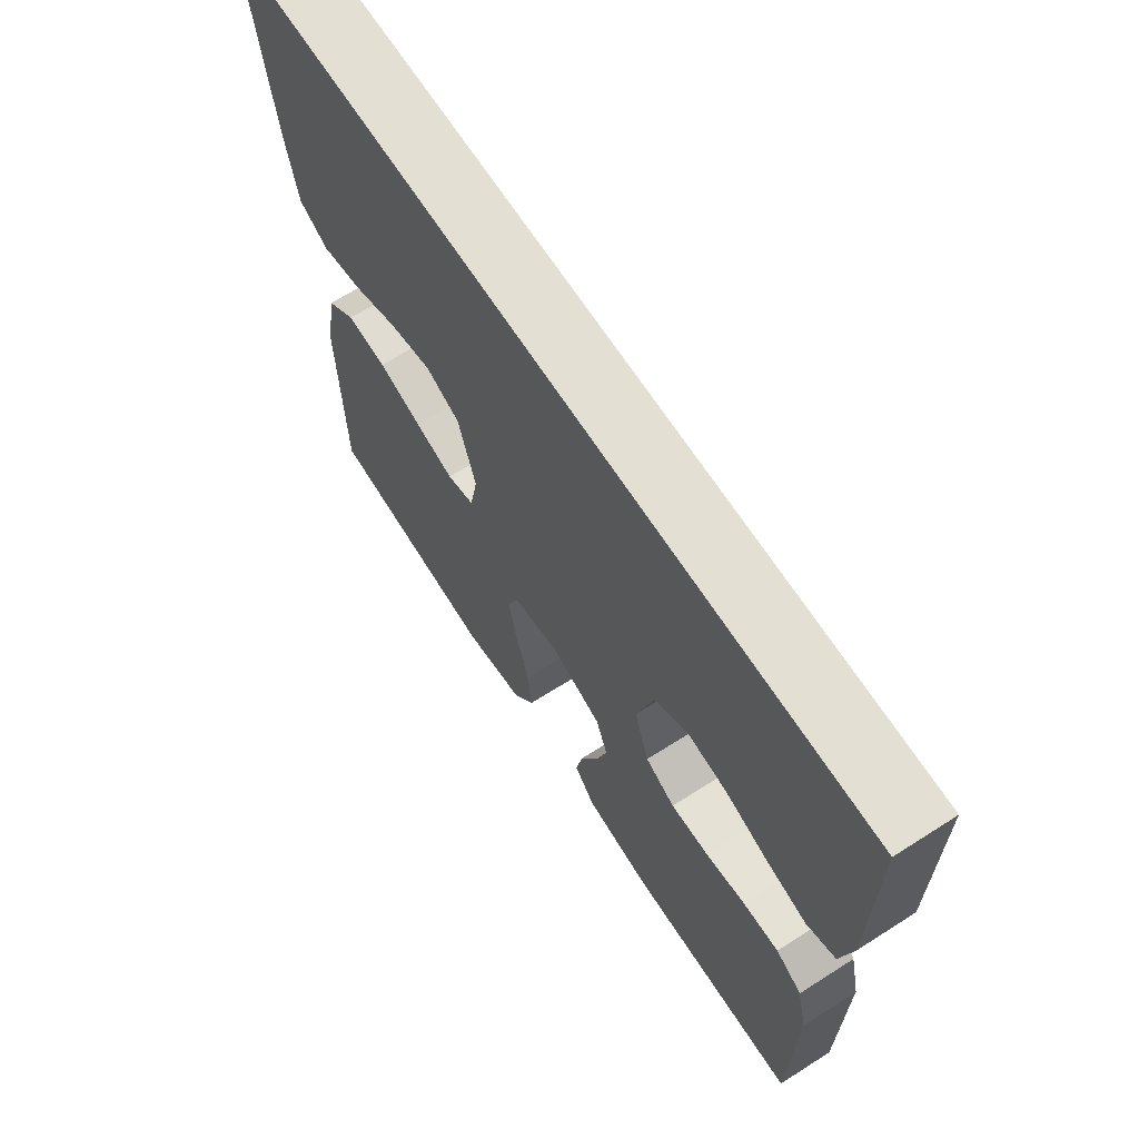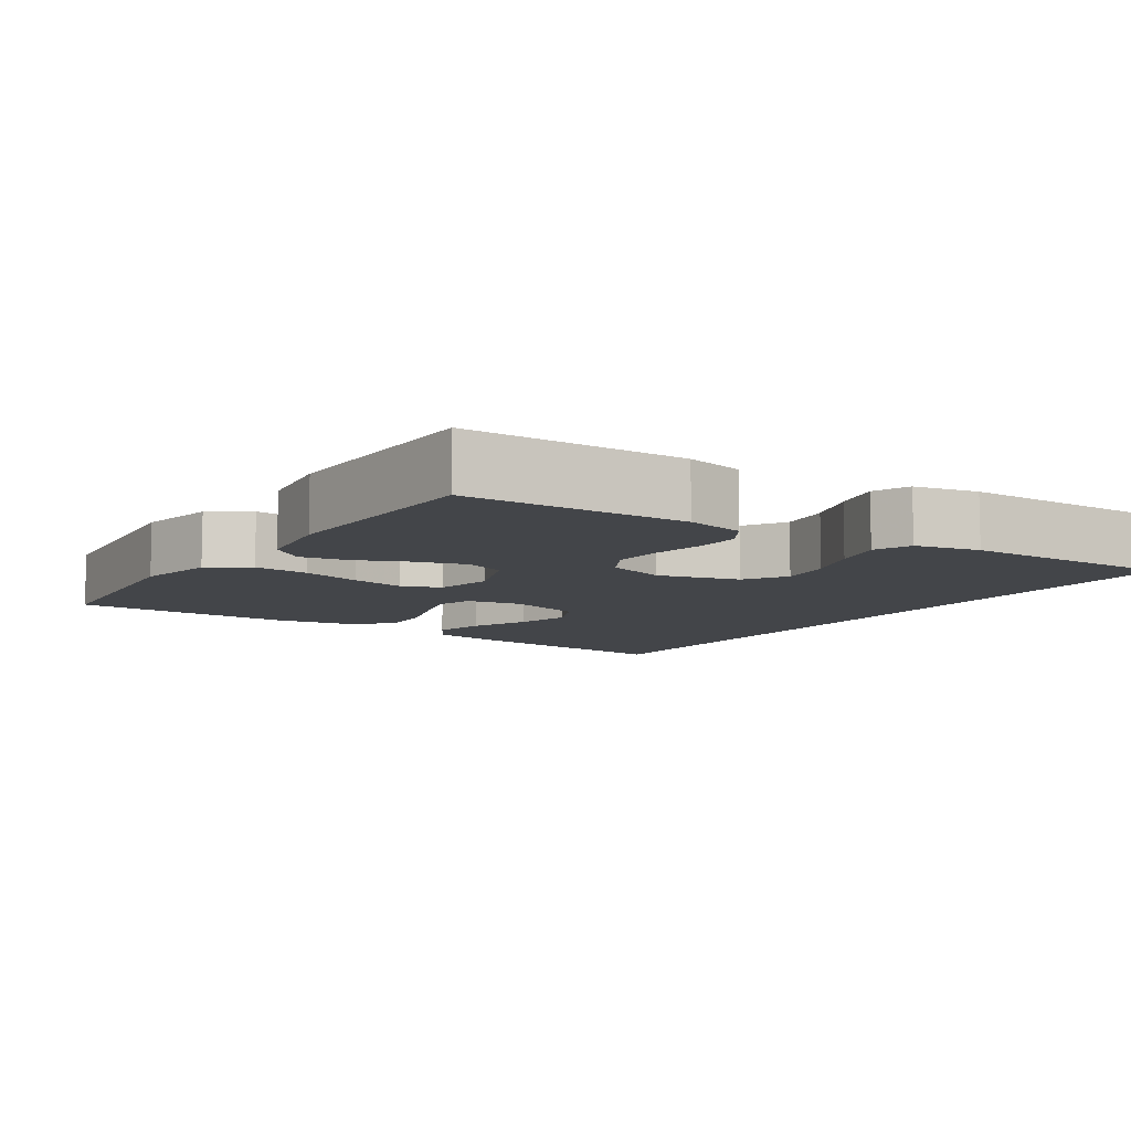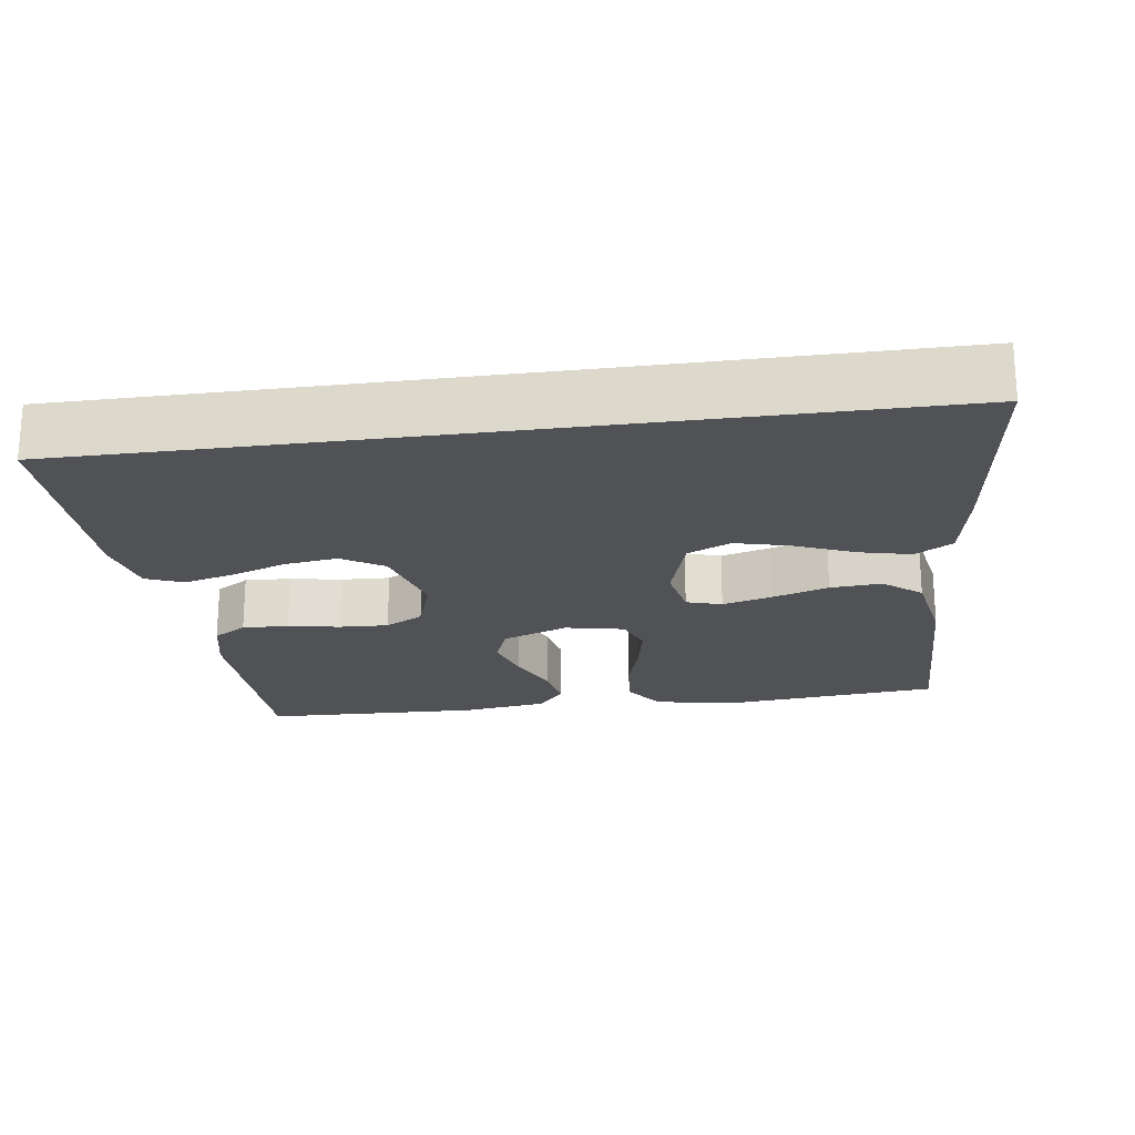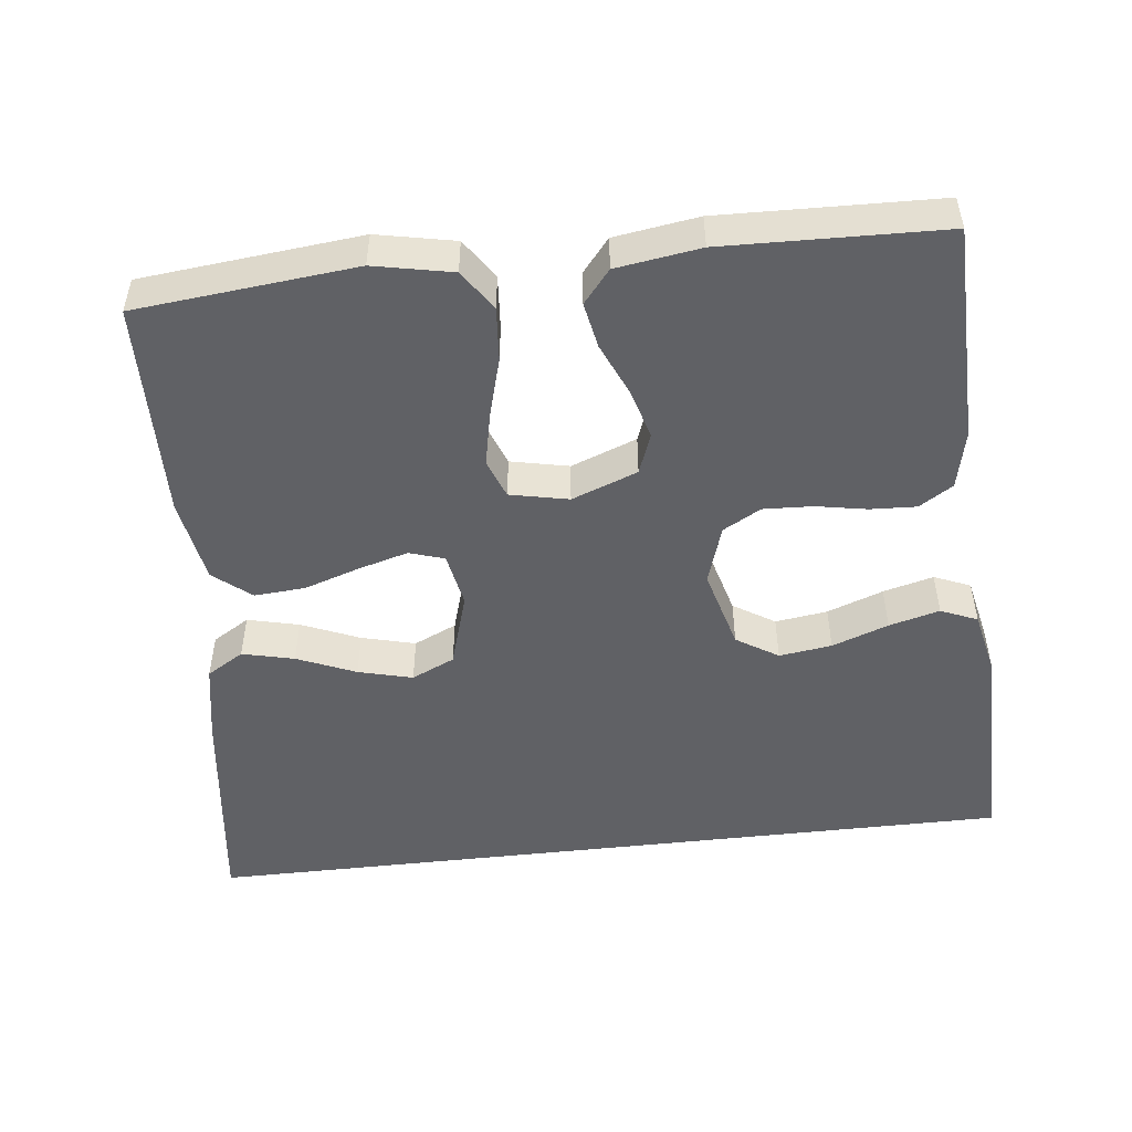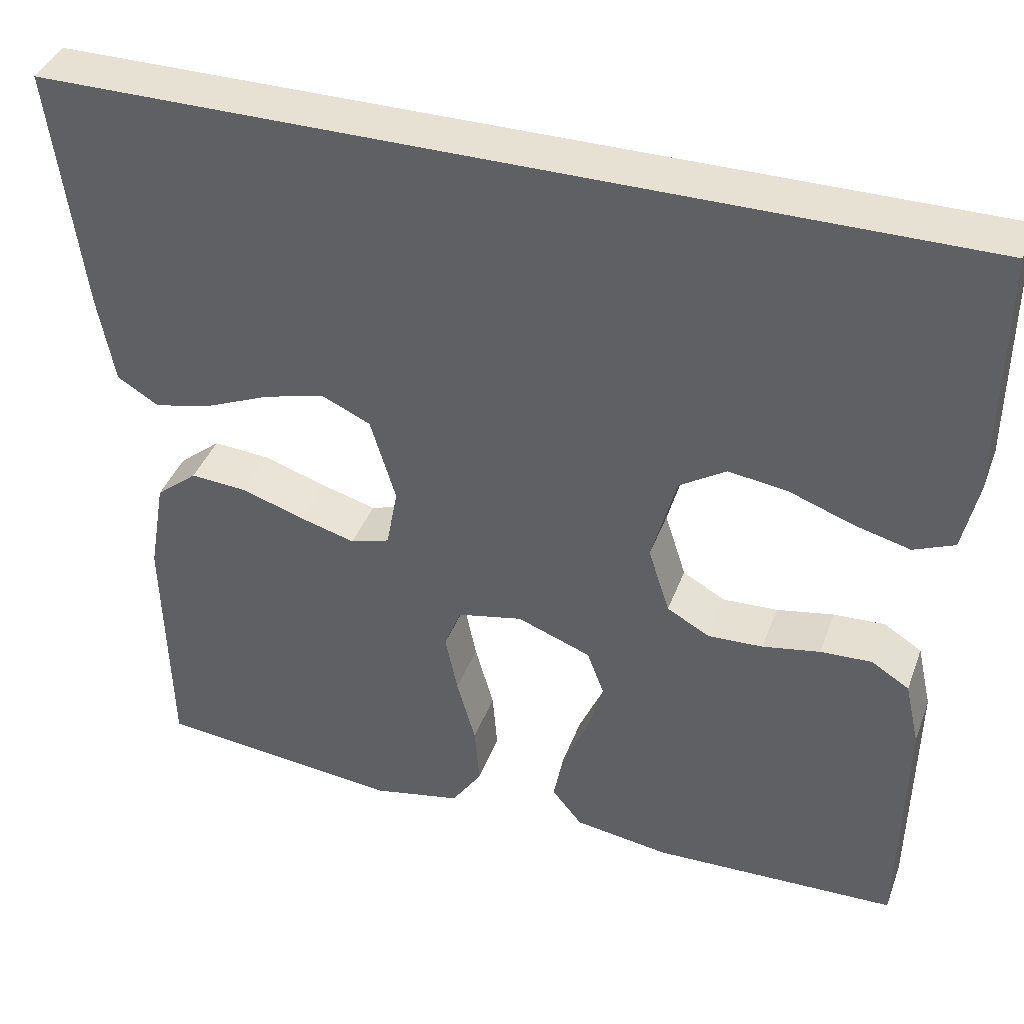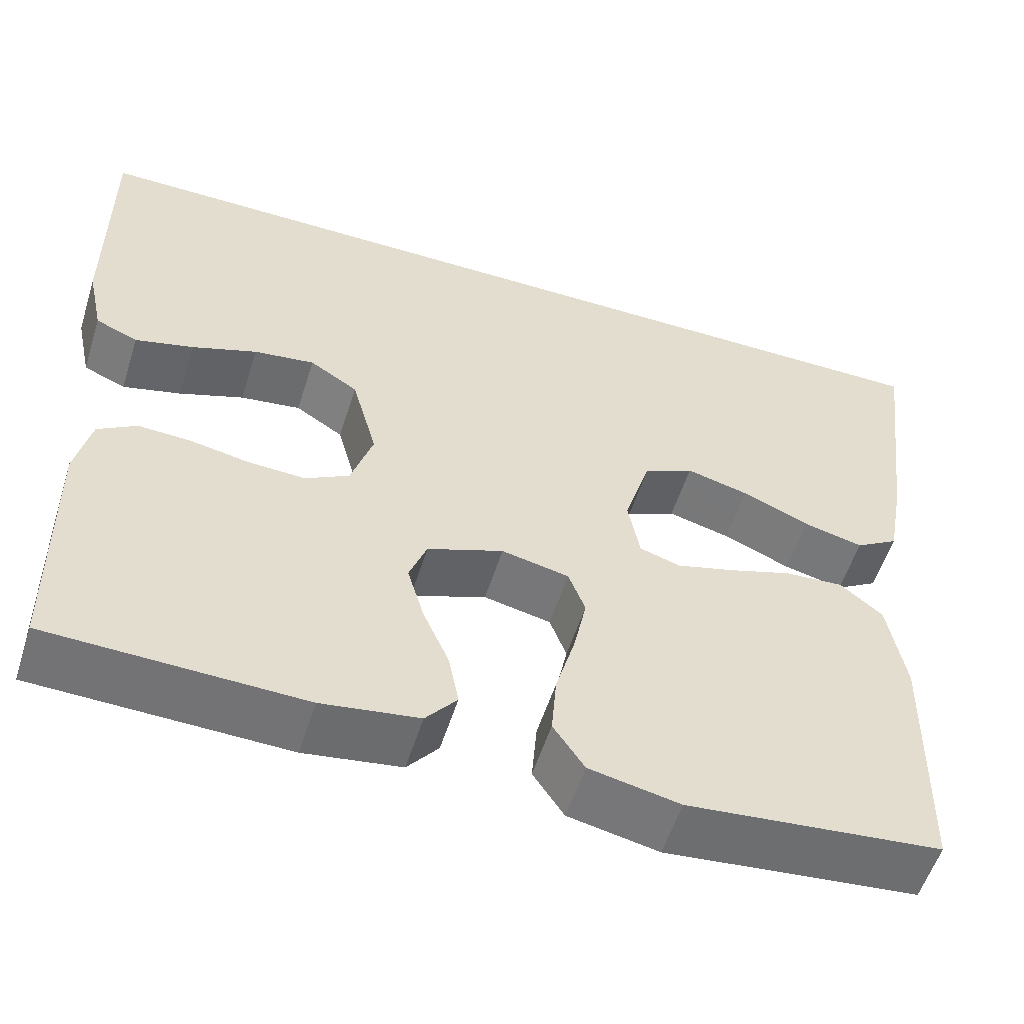
<metadata>
{"format":"obj","ext":"obj","renderer":"f3d","projection":"perspective","resolution":1024,"background":"white","views":[{"elev":66.4,"azim":-122.7,"up":"+Z"},{"elev":-8.7,"azim":-123.5,"up":"+Y"},{"elev":-21.1,"azim":8.0,"up":"+Y"},{"elev":-50.0,"azim":-173.4,"up":"+Y"},{"elev":39.6,"azim":-160.7,"up":"+Z"},{"elev":-55.6,"azim":-17.5,"up":"+Z"}]}
</metadata>
<code>
v 0.584 0.07 0.5
v 0.546 0.07 0.2
v 0.526 0.07 0.091
v 0.475 0.07 0.06
v 0.404 0.07 0.077
v 0.324 0.07 0.111
v 0.25 0.07 0.13
v 0.191 0.07 0.103
v 0.16 0.07 0
v 0.174 0.07 -0.075
v 0.222 0.07 -0.09
v 0.29 0.07 -0.071
v 0.366 0.07 -0.046
v 0.436 0.07 -0.041
v 0.487 0.07 -0.083
v 0.507 0.07 -0.2
v 0.5 0.07 -0.5
v 0.2 0.07 -0.53
v 0.093 0.07 -0.508
v 0.056 0.07 -0.453
v 0.062 0.07 -0.379
v 0.085 0.07 -0.297
v 0.1 0.07 -0.224
v 0.08 0.07 -0.171
v 0 0.07 -0.154
v -0.09 0.07 -0.188
v -0.111 0.07 -0.244
v -0.091 0.07 -0.313
v -0.06 0.07 -0.384
v -0.048 0.07 -0.447
v -0.085 0.07 -0.492
v -0.2 0.07 -0.509
v -0.5 0.07 -0.5
v -0.505 0.07 -0.2
v -0.487 0.07 -0.12
v -0.441 0.07 -0.091
v -0.378 0.07 -0.094
v -0.308 0.07 -0.107
v -0.241 0.07 -0.11
v -0.189 0.07 -0.081
v -0.163 0.07 0
v -0.193 0.07 0.111
v -0.25 0.07 0.147
v -0.322 0.07 0.137
v -0.399 0.07 0.109
v -0.468 0.07 0.091
v -0.518 0.07 0.112
v -0.537 0.07 0.2
v -0.539 0.07 0.5
v 0.584 0 0.5
v 0.546 0 0.2
v 0.526 0 0.091
v 0.475 0 0.06
v 0.404 0 0.077
v 0.324 0 0.111
v 0.25 0 0.13
v 0.191 0 0.103
v 0.16 0 0
v 0.174 0 -0.075
v 0.222 0 -0.09
v 0.29 0 -0.071
v 0.366 0 -0.046
v 0.436 0 -0.041
v 0.487 0 -0.083
v 0.507 0 -0.2
v 0.5 0 -0.5
v 0.2 0 -0.53
v 0.093 0 -0.508
v 0.056 0 -0.453
v 0.062 0 -0.379
v 0.085 0 -0.297
v 0.1 0 -0.224
v 0.08 0 -0.171
v 0 0 -0.154
v -0.09 0 -0.188
v -0.111 0 -0.244
v -0.091 0 -0.313
v -0.06 0 -0.384
v -0.048 0 -0.447
v -0.085 0 -0.492
v -0.2 0 -0.509
v -0.5 0 -0.5
v -0.505 0 -0.2
v -0.487 0 -0.12
v -0.441 0 -0.091
v -0.378 0 -0.094
v -0.308 0 -0.107
v -0.241 0 -0.11
v -0.189 0 -0.081
v -0.163 0 0
v -0.193 0 0.111
v -0.25 0 0.147
v -0.322 0 0.137
v -0.399 0 0.109
v -0.468 0 0.091
v -0.518 0 0.112
v -0.537 0 0.2
v -0.539 0 0.5
f 48 49 1
f 47 48 1
f 46 47 1
f 45 46 1
f 44 45 1
f 43 44 1
f 42 43 1 2
f 36 37 38
f 35 36 38
f 34 35 38
f 33 34 38
f 32 33 38
f 31 32 38
f 30 31 38
f 29 30 38
f 28 29 38
f 27 28 38 39
f 26 27 39 40
f 20 21 22
f 19 20 22
f 18 19 22
f 17 18 22
f 16 17 22
f 15 16 22
f 14 15 22
f 13 14 22
f 12 13 22
f 11 12 22 23
f 10 11 23 24
f 4 5 6
f 3 4 6
f 2 3 6
f 2 6 7
f 42 2 7
f 41 42 7 8
f 41 8 9
f 40 41 9
f 26 40 9
f 25 26 9
f 9 10 24 25
f 50 98 97
f 50 97 96
f 50 96 95
f 50 95 94
f 50 94 93
f 50 93 92
f 51 50 92 91
f 87 86 85
f 87 85 84
f 87 84 83
f 87 83 82
f 87 82 81
f 87 81 80
f 87 80 79
f 87 79 78
f 87 78 77
f 88 87 77 76
f 89 88 76 75
f 71 70 69
f 71 69 68
f 71 68 67
f 71 67 66
f 71 66 65
f 71 65 64
f 71 64 63
f 71 63 62
f 71 62 61
f 72 71 61 60
f 73 72 60 59
f 55 54 53
f 55 53 52
f 55 52 51
f 56 55 51
f 56 51 91
f 57 56 91 90
f 58 57 90
f 58 90 89
f 58 89 75
f 58 75 74
f 74 73 59 58
f 1 50 51 2
f 2 51 52 3
f 3 52 53 4
f 4 53 54 5
f 5 54 55 6
f 6 55 56 7
f 7 56 57 8
f 8 57 58 9
f 9 58 59 10
f 10 59 60 11
f 11 60 61 12
f 12 61 62 13
f 13 62 63 14
f 14 63 64 15
f 15 64 65 16
f 16 65 66 17
f 17 66 67 18
f 18 67 68 19
f 19 68 69 20
f 20 69 70 21
f 21 70 71 22
f 22 71 72 23
f 23 72 73 24
f 24 73 74 25
f 25 74 75 26
f 26 75 76 27
f 27 76 77 28
f 28 77 78 29
f 29 78 79 30
f 30 79 80 31
f 31 80 81 32
f 32 81 82 33
f 33 82 83 34
f 34 83 84 35
f 35 84 85 36
f 36 85 86 37
f 37 86 87 38
f 38 87 88 39
f 39 88 89 40
f 40 89 90 41
f 41 90 91 42
f 42 91 92 43
f 43 92 93 44
f 44 93 94 45
f 45 94 95 46
f 46 95 96 47
f 47 96 97 48
f 48 97 98 49
f 49 98 50 1

</code>
